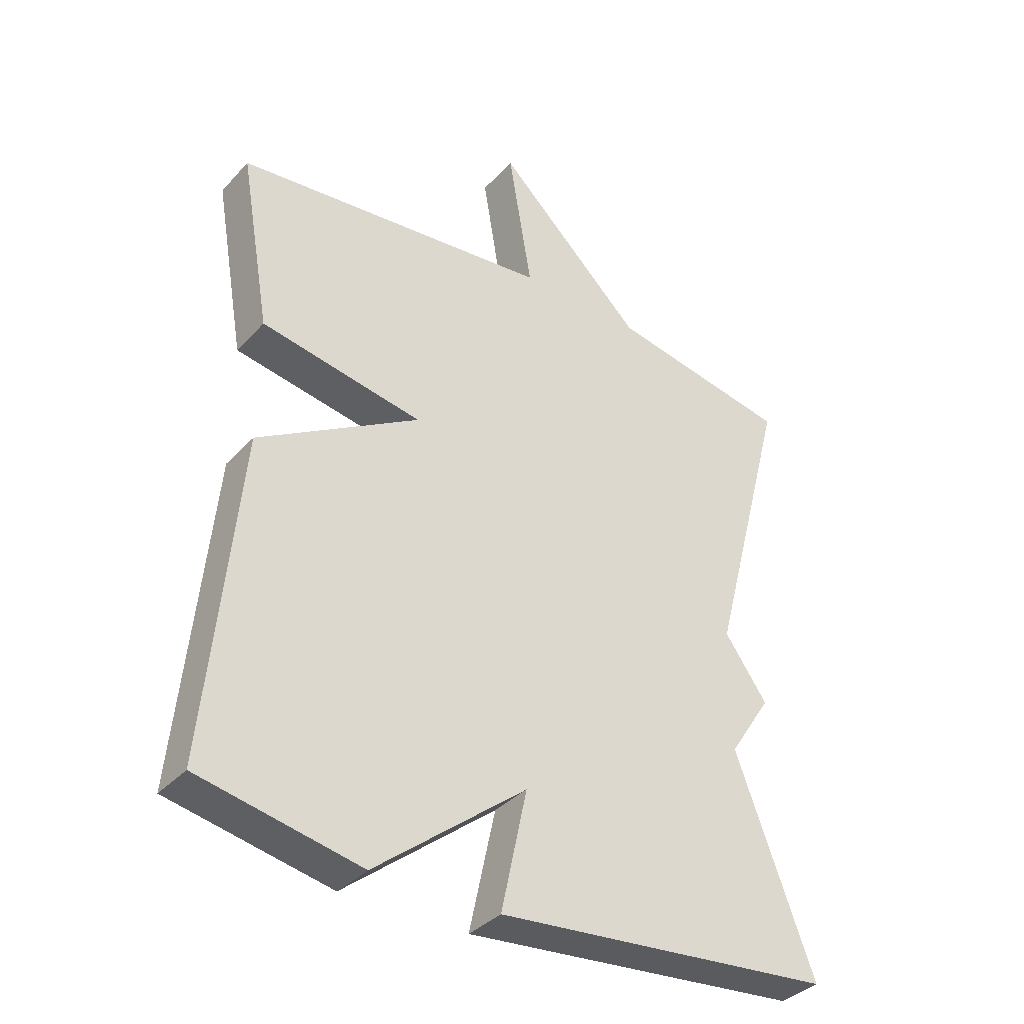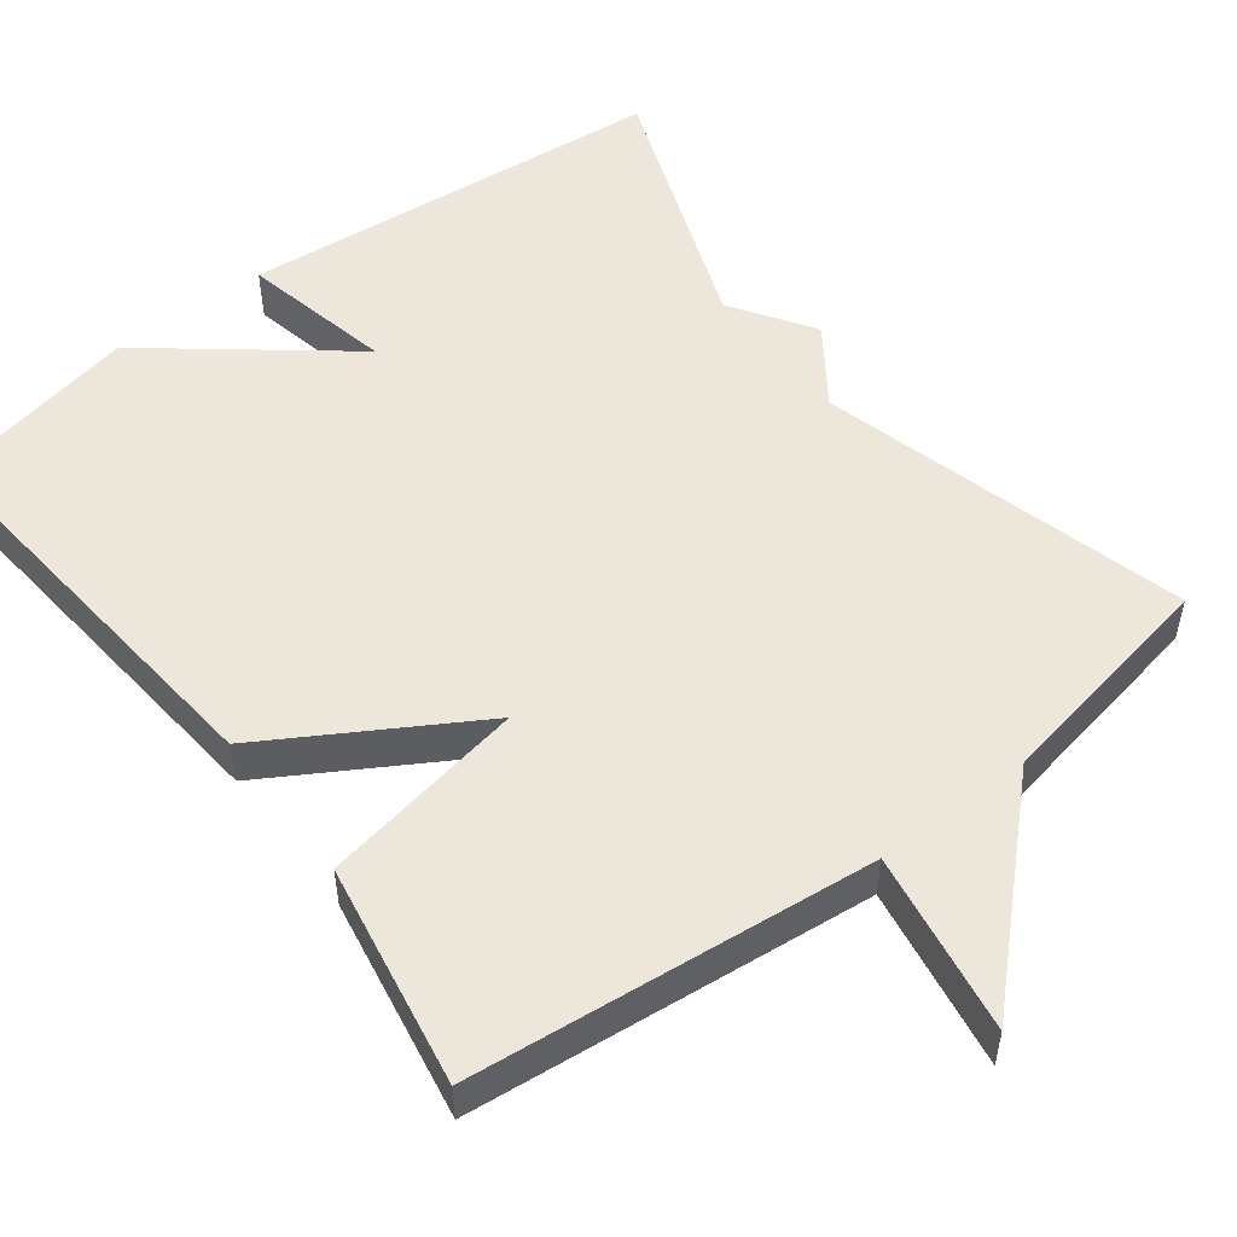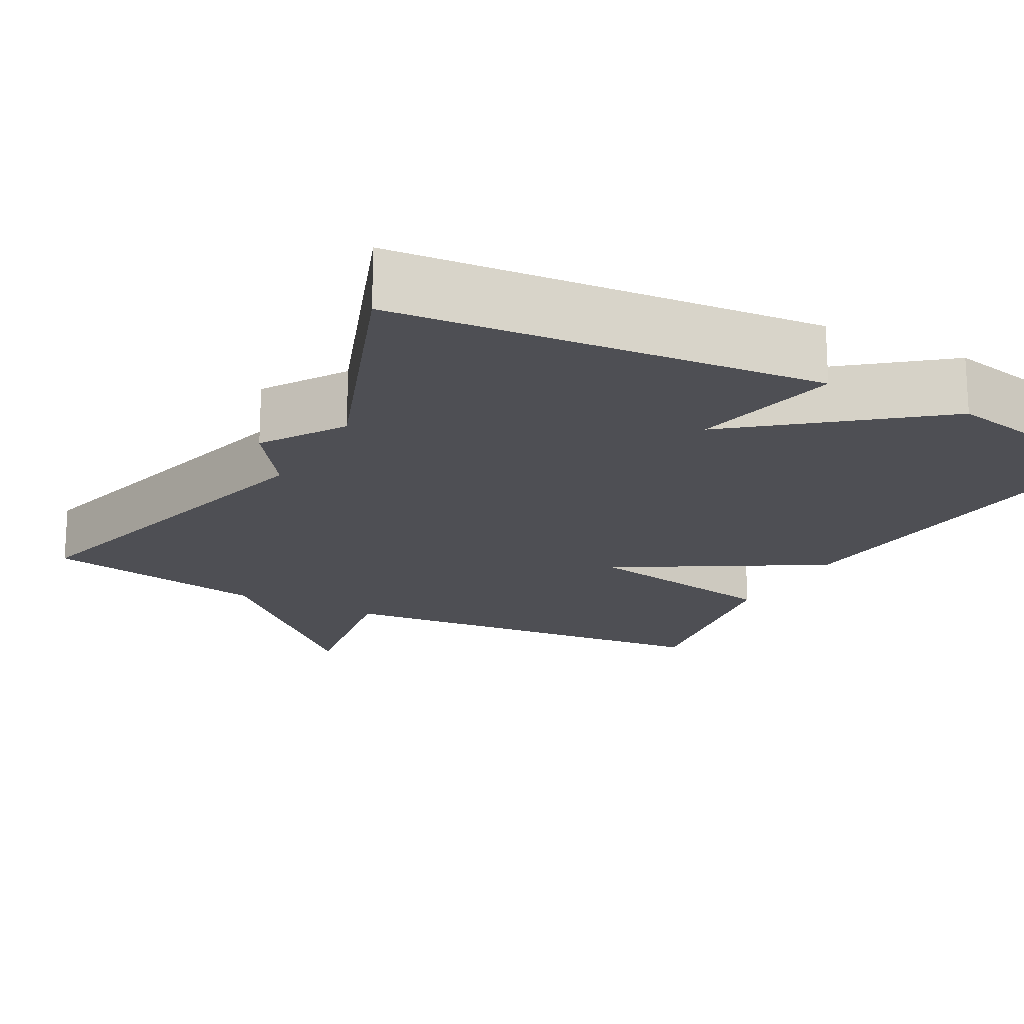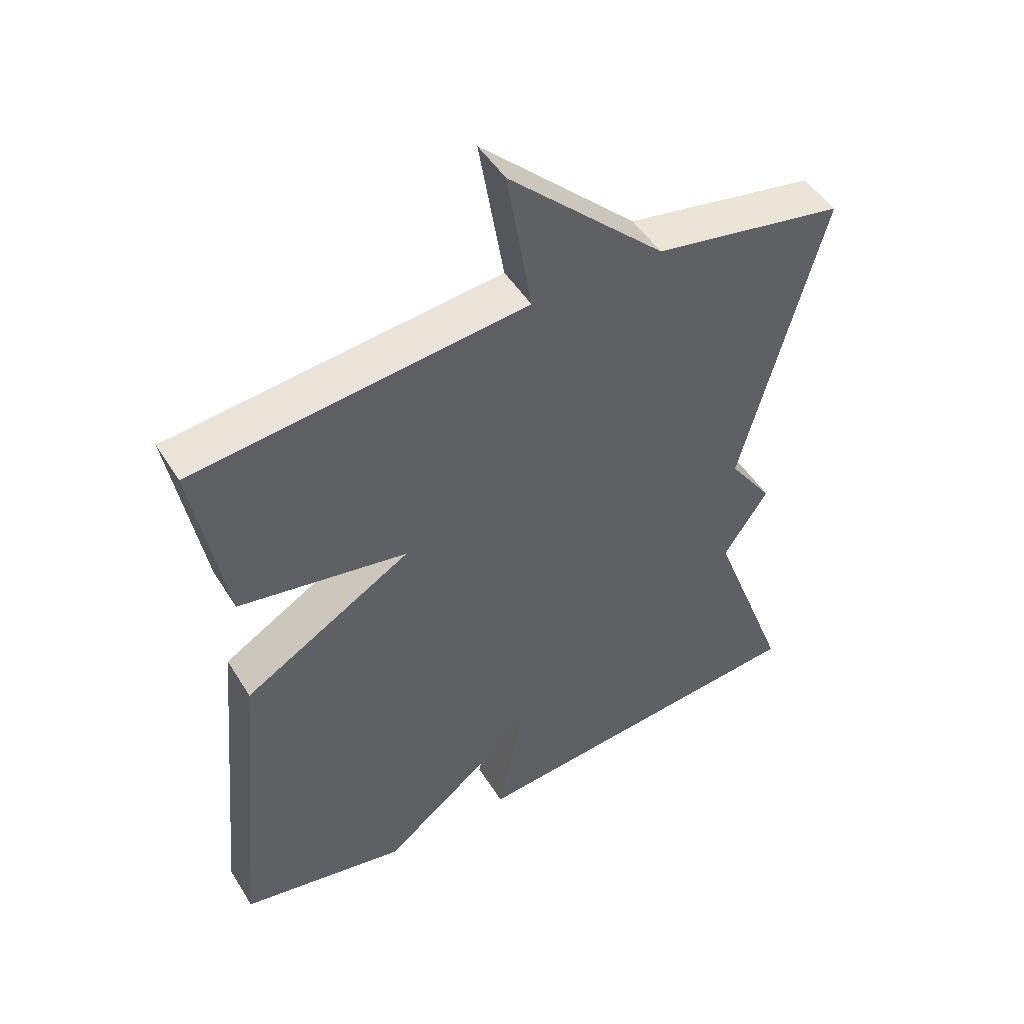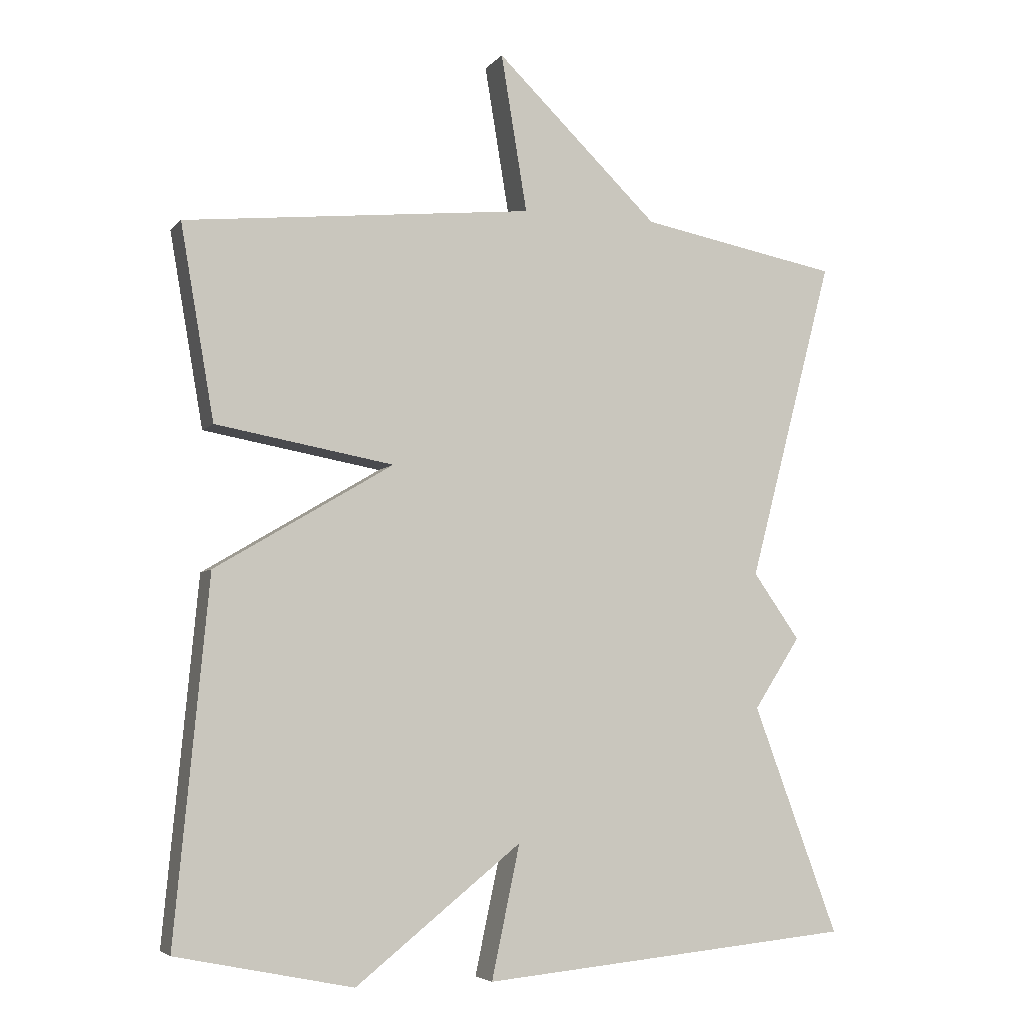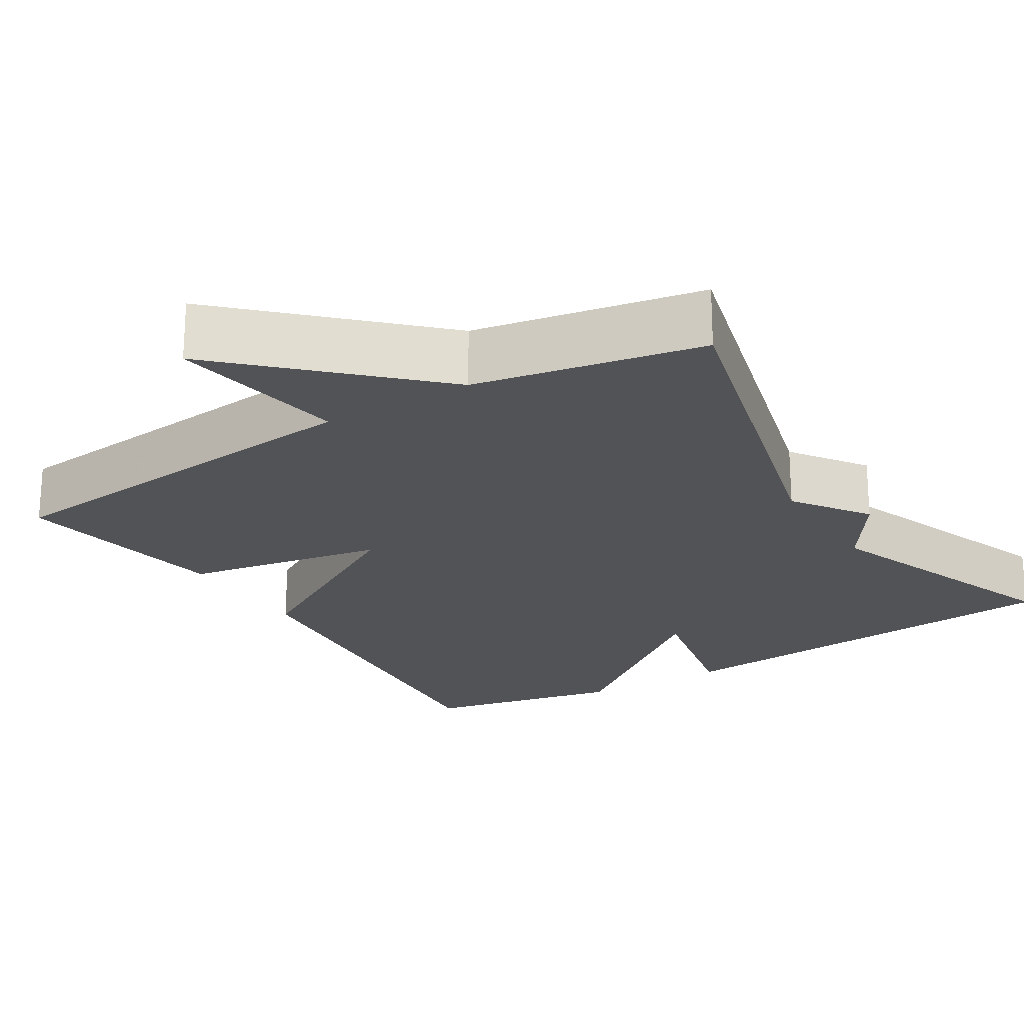
<metadata>
{"format":"obj","ext":"obj","renderer":"f3d","projection":"perspective","resolution":1024,"background":"white","views":[{"elev":-36.4,"azim":-36.5,"up":"+Z"},{"elev":52.2,"azim":-37.4,"up":"+Y"},{"elev":-18.3,"azim":151.5,"up":"+Y"},{"elev":48.8,"azim":-30.6,"up":"+Z"},{"elev":-5.4,"azim":-20.5,"up":"+Z"},{"elev":-21.9,"azim":31.5,"up":"+Y"}]}
</metadata>
<code>
v 0.5 0.07 0.5
v 0.376 0.07 0.032
v 0.444 0.07 -0.064
v 0.376 0.07 -0.168
v 0.5 0.07 -0.5
v -0.043 0.07 -0.552
v -0.002 0.07 -0.36
v -0.243 0.07 -0.552
v -0.5 0.07 -0.5
v -0.451 0.07 0.019
v -0.192 0.07 0.173
v -0.451 0.07 0.219
v -0.5 0.07 0.5
v 0.009 0.07 0.554
v -0.029 0.07 0.783
v 0.209 0.07 0.554
v 0.5 0 0.5
v 0.376 0 0.032
v 0.444 0 -0.064
v 0.376 0 -0.168
v 0.5 0 -0.5
v -0.043 0 -0.552
v -0.002 0 -0.36
v -0.243 0 -0.552
v -0.5 0 -0.5
v -0.451 0 0.019
v -0.192 0 0.173
v -0.451 0 0.219
v -0.5 0 0.5
v 0.009 0 0.554
v -0.029 0 0.783
v 0.209 0 0.554
f 14 15 16
f 14 16 1
f 13 14 1
f 12 13 1
f 11 12 1
f 11 1 2
f 10 11 2
f 9 10 2
f 8 9 2
f 7 8 2
f 4 5 6 7
f 2 3 4 7
f 32 31 30
f 17 32 30
f 17 30 29
f 17 29 28
f 17 28 27
f 18 17 27
f 18 27 26
f 18 26 25
f 18 25 24
f 18 24 23
f 23 22 21 20
f 23 20 19 18
f 1 17 18 2
f 2 18 19 3
f 3 19 20 4
f 4 20 21 5
f 5 21 22 6
f 6 22 23 7
f 7 23 24 8
f 8 24 25 9
f 9 25 26 10
f 10 26 27 11
f 11 27 28 12
f 12 28 29 13
f 13 29 30 14
f 14 30 31 15
f 15 31 32 16
f 16 32 17 1

</code>
